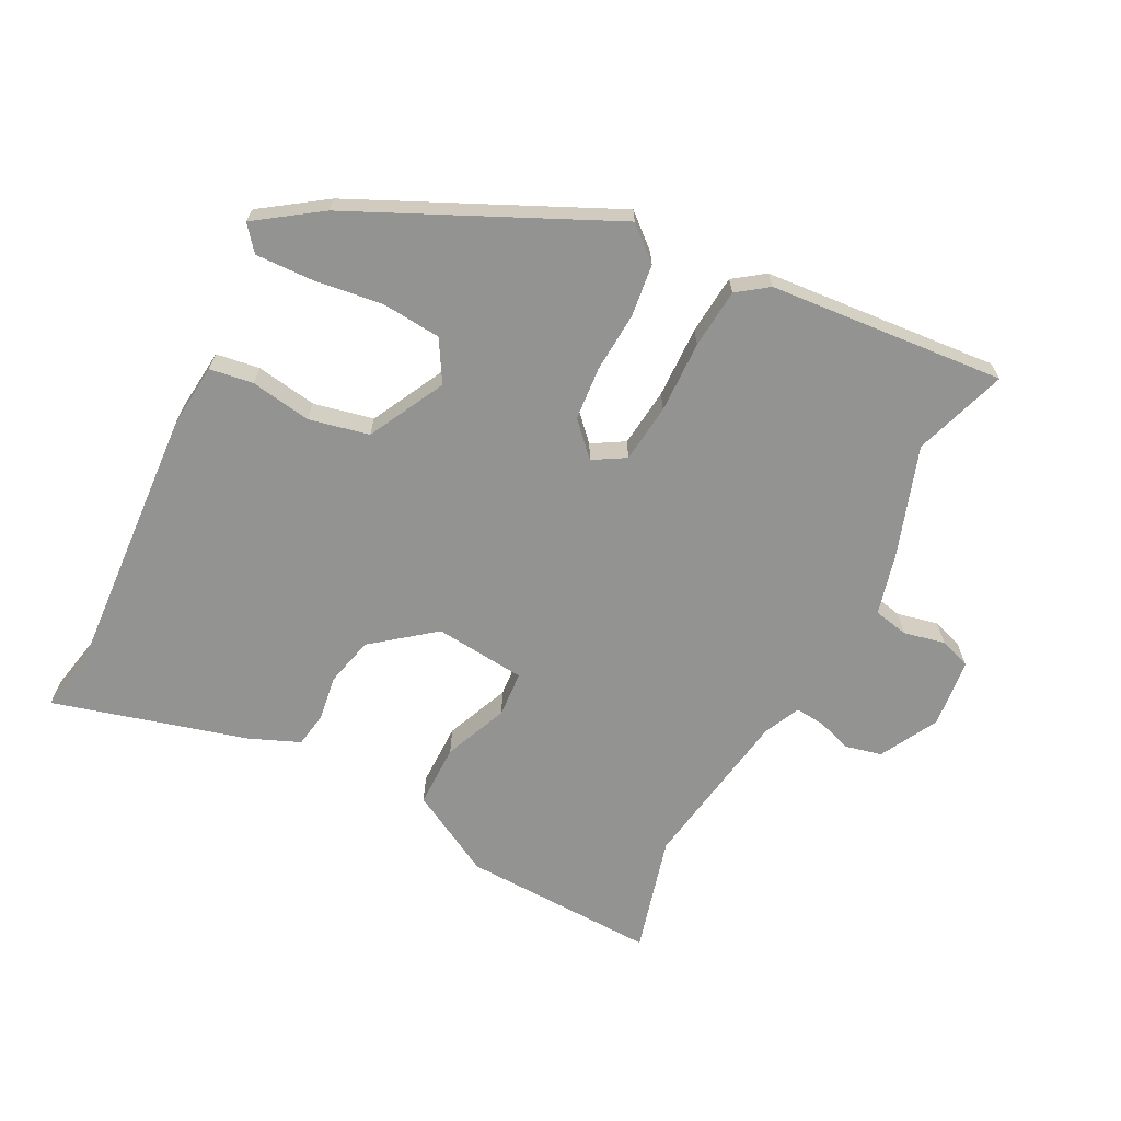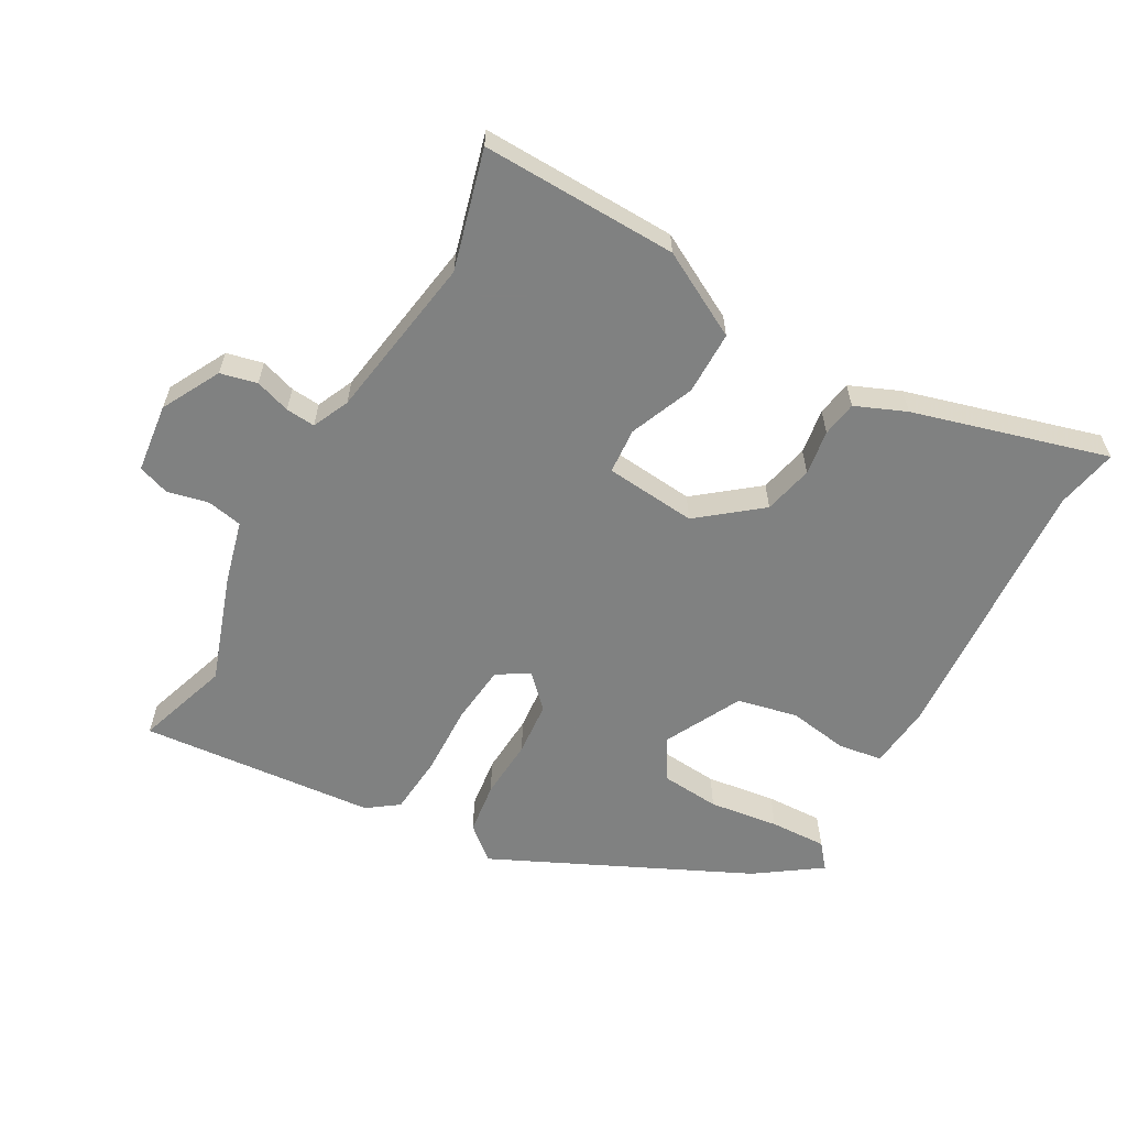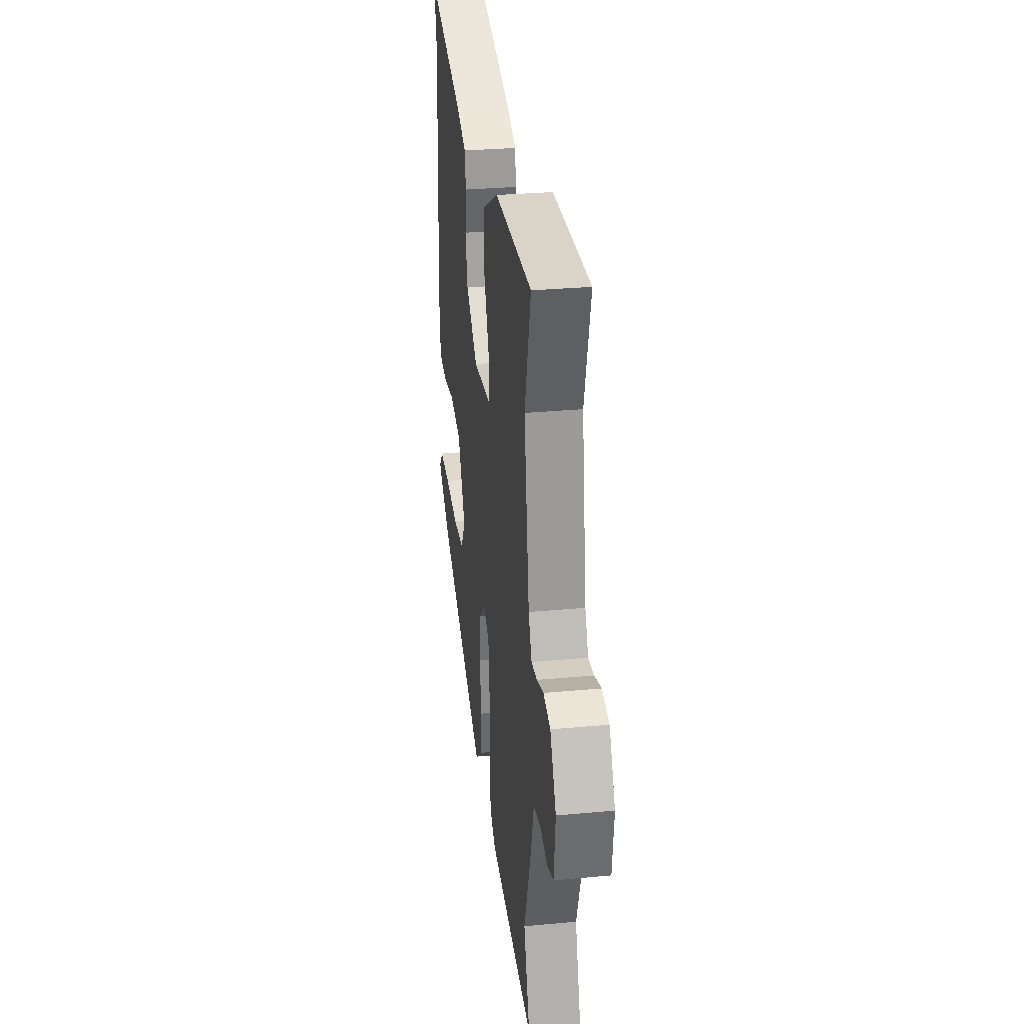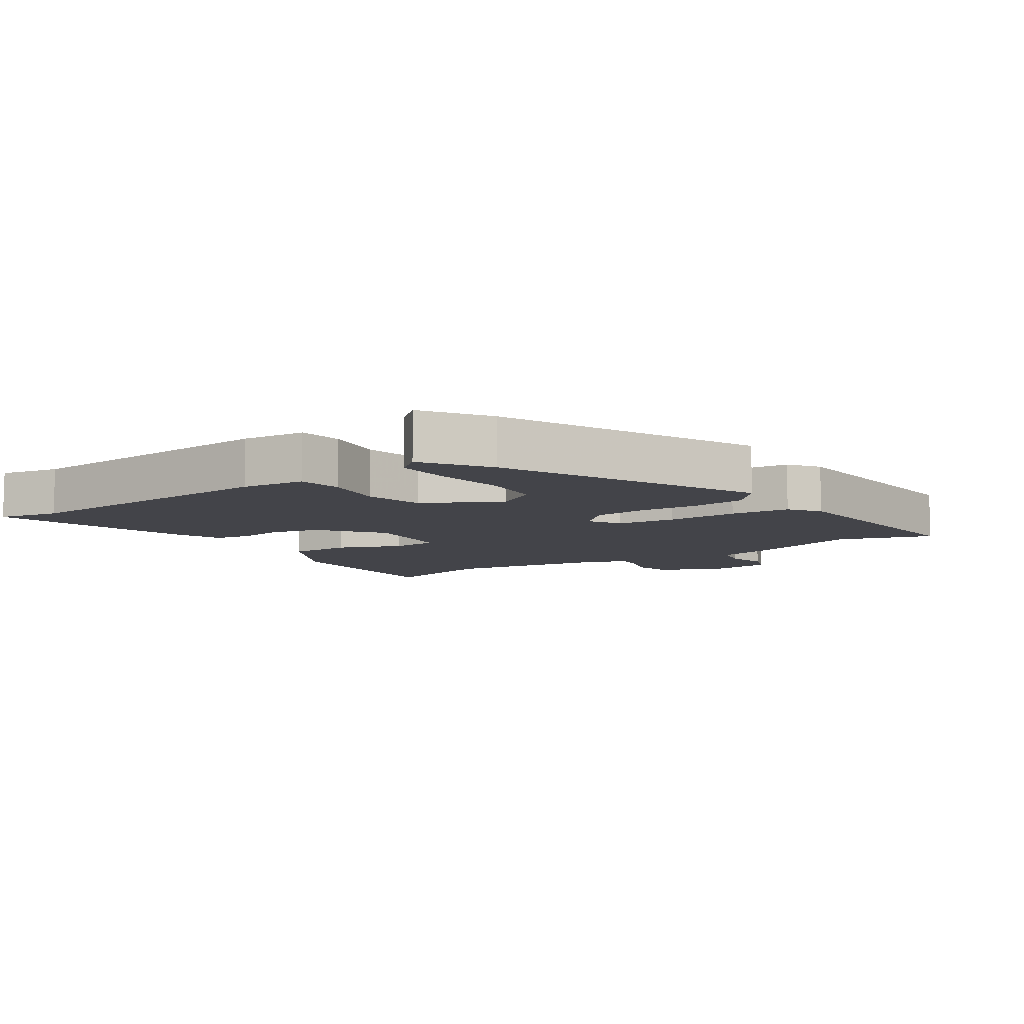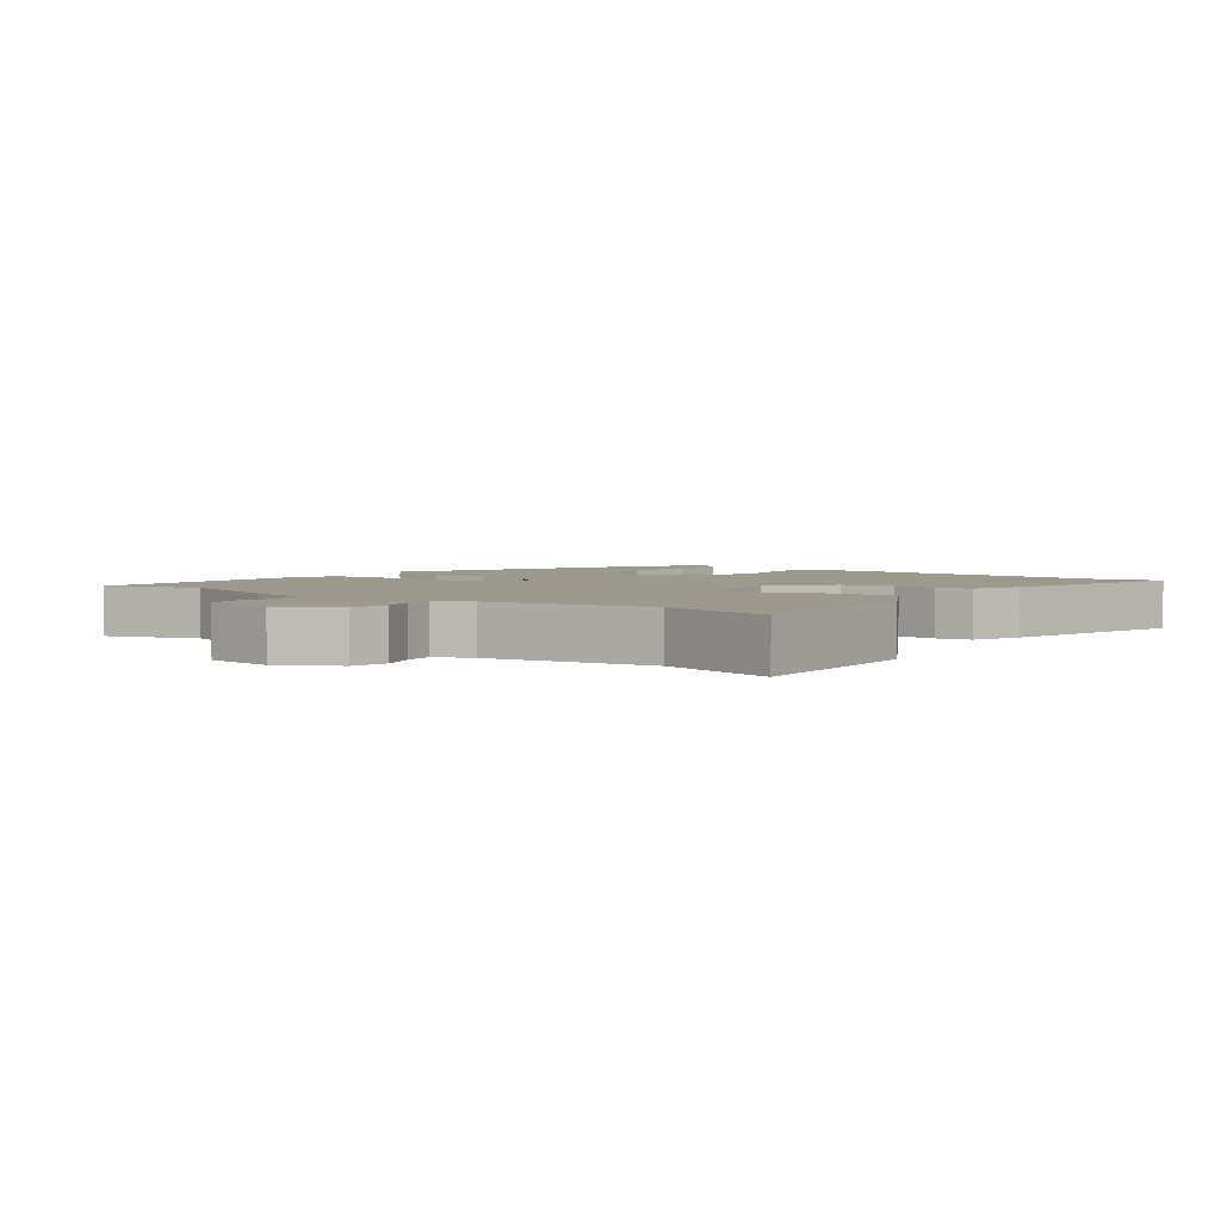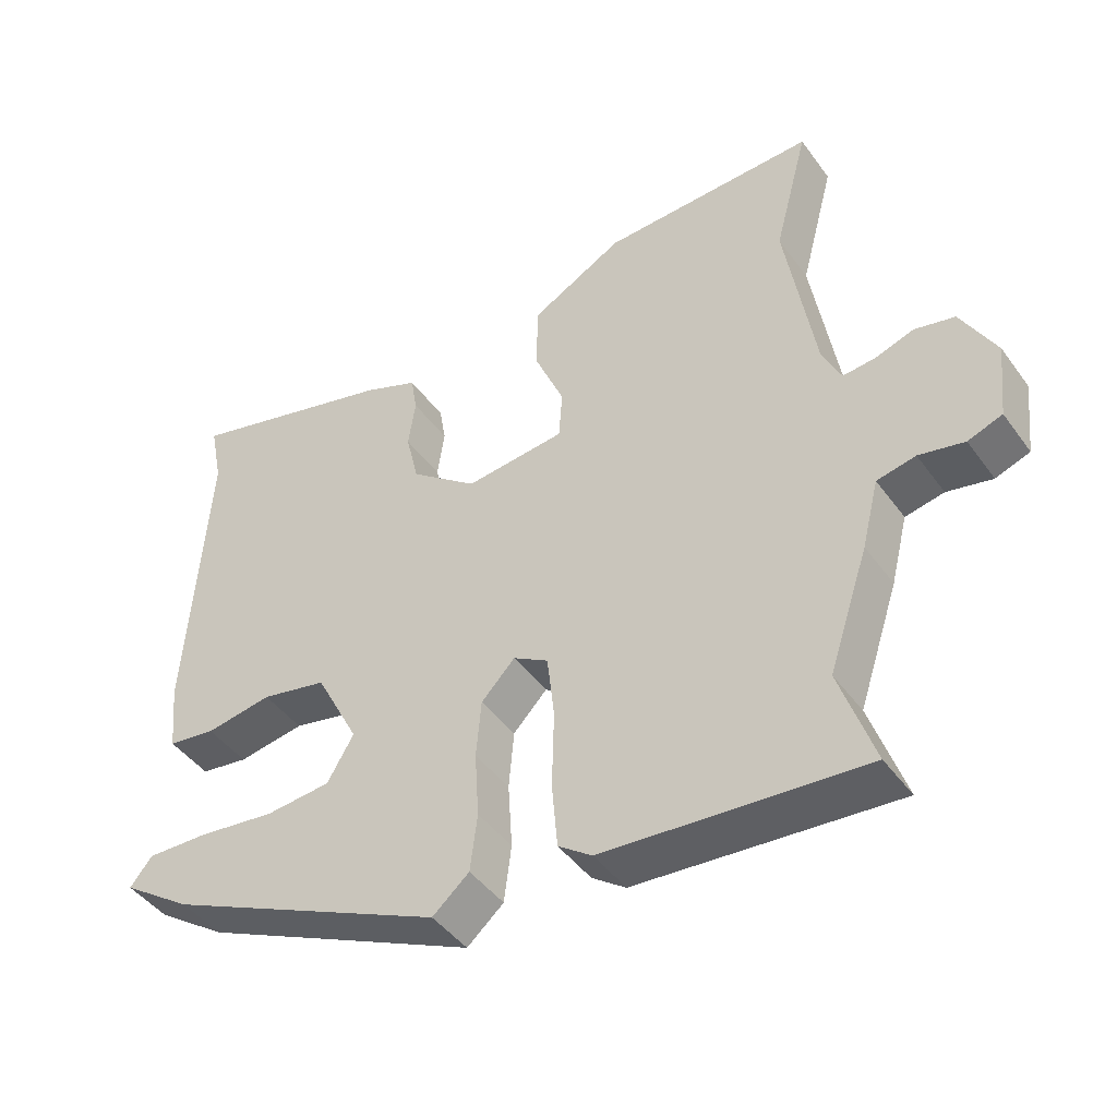
<metadata>
{"format":"obj","ext":"obj","renderer":"f3d","projection":"perspective","resolution":1024,"background":"white","views":[{"elev":-66.6,"azim":152.9,"up":"+Y"},{"elev":-60.3,"azim":-29.0,"up":"+Y"},{"elev":30.3,"azim":-97.7,"up":"+Z"},{"elev":-8.5,"azim":124.2,"up":"+Y"},{"elev":3.5,"azim":-53.5,"up":"+Y"},{"elev":-44.7,"azim":-146.4,"up":"+Z"}]}
</metadata>
<code>
v 0.512 0.07 0.56
v 0.493 0.07 0.466
v 0.52 0.07 0.046
v 0.51 0.07 -0.052
v 0.443 0.07 -0.062
v 0.35 0.07 -0.047
v 0.258 0.07 -0.067
v 0.197 0.07 -0.185
v 0.234 0.07 -0.248
v 0.325 0.07 -0.256
v 0.432 0.07 -0.242
v 0.519 0.07 -0.239
v 0.55 0.07 -0.277
v 0.452 0.07 -0.345
v 0.061 0.07 -0.527
v 0.01 0.07 -0.483
v 0 0.07 -0.403
v 0.006 0.07 -0.31
v -0.001 0.07 -0.228
v -0.048 0.07 -0.179
v -0.097 0.07 -0.208
v -0.107 0.07 -0.298
v -0.104 0.07 -0.408
v -0.112 0.07 -0.499
v -0.159 0.07 -0.533
v -0.521 0.07 -0.563
v -0.473 0.07 -0.42
v -0.529 0.07 -0.253
v -0.553 0.07 -0.158
v -0.607 0.07 -0.147
v -0.67 0.07 -0.161
v -0.718 0.07 -0.144
v -0.73 0.07 -0.038
v -0.682 0.07 0.051
v -0.626 0.07 0.064
v -0.572 0.07 0.046
v -0.527 0.07 0.042
v -0.501 0.07 0.098
v -0.46 0.07 0.351
v -0.508 0.07 0.532
v -0.208 0.07 0.523
v -0.078 0.07 0.452
v -0.078 0.07 0.355
v -0.119 0.07 0.257
v -0.114 0.07 0.187
v 0.026 0.07 0.173
v 0.12 0.07 0.247
v 0.138 0.07 0.323
v 0.128 0.07 0.392
v 0.137 0.07 0.446
v 0.214 0.07 0.478
v 0.512 0 0.56
v 0.493 0 0.466
v 0.52 0 0.046
v 0.51 0 -0.052
v 0.443 0 -0.062
v 0.35 0 -0.047
v 0.258 0 -0.067
v 0.197 0 -0.185
v 0.234 0 -0.248
v 0.325 0 -0.256
v 0.432 0 -0.242
v 0.519 0 -0.239
v 0.55 0 -0.277
v 0.452 0 -0.345
v 0.061 0 -0.527
v 0.01 0 -0.483
v 0 0 -0.403
v 0.006 0 -0.31
v -0.001 0 -0.228
v -0.048 0 -0.179
v -0.097 0 -0.208
v -0.107 0 -0.298
v -0.104 0 -0.408
v -0.112 0 -0.499
v -0.159 0 -0.533
v -0.521 0 -0.563
v -0.473 0 -0.42
v -0.529 0 -0.253
v -0.553 0 -0.158
v -0.607 0 -0.147
v -0.67 0 -0.161
v -0.718 0 -0.144
v -0.73 0 -0.038
v -0.682 0 0.051
v -0.626 0 0.064
v -0.572 0 0.046
v -0.527 0 0.042
v -0.501 0 0.098
v -0.46 0 0.351
v -0.508 0 0.532
v -0.208 0 0.523
v -0.078 0 0.452
v -0.078 0 0.355
v -0.119 0 0.257
v -0.114 0 0.187
v 0.026 0 0.173
v 0.12 0 0.247
v 0.138 0 0.323
v 0.128 0 0.392
v 0.137 0 0.446
v 0.214 0 0.478
f 51 1 2
f 50 51 2
f 49 50 2
f 48 49 2
f 4 5 6
f 3 4 6
f 2 3 6
f 48 2 6
f 47 48 6
f 46 47 6 7
f 45 46 7 8
f 42 43 44
f 41 42 44
f 40 41 44
f 39 40 44
f 38 39 44 45
f 45 8 9
f 38 45 9
f 37 38 9
f 34 35 36
f 33 34 36
f 32 33 36
f 31 32 36
f 30 31 36
f 29 30 36 37
f 27 28 29 37
f 25 26 27
f 24 25 27
f 23 24 27
f 22 23 27
f 21 22 27 37
f 20 21 37
f 16 17 18
f 15 16 18
f 14 15 18
f 13 14 18
f 12 13 18
f 11 12 18
f 10 11 18
f 9 10 18 19
f 20 37 9
f 9 19 20
f 53 52 102
f 53 102 101
f 53 101 100
f 53 100 99
f 57 56 55
f 57 55 54
f 57 54 53
f 57 53 99
f 57 99 98
f 58 57 98 97
f 59 58 97 96
f 95 94 93
f 95 93 92
f 95 92 91
f 95 91 90
f 96 95 90 89
f 60 59 96
f 60 96 89
f 60 89 88
f 87 86 85
f 87 85 84
f 87 84 83
f 87 83 82
f 87 82 81
f 88 87 81 80
f 88 80 79 78
f 78 77 76
f 78 76 75
f 78 75 74
f 78 74 73
f 88 78 73 72
f 88 72 71
f 69 68 67
f 69 67 66
f 69 66 65
f 69 65 64
f 69 64 63
f 69 63 62
f 69 62 61
f 70 69 61 60
f 60 88 71
f 71 70 60
f 1 52 53 2
f 2 53 54 3
f 3 54 55 4
f 4 55 56 5
f 5 56 57 6
f 6 57 58 7
f 7 58 59 8
f 8 59 60 9
f 9 60 61 10
f 10 61 62 11
f 11 62 63 12
f 12 63 64 13
f 13 64 65 14
f 14 65 66 15
f 15 66 67 16
f 16 67 68 17
f 17 68 69 18
f 18 69 70 19
f 19 70 71 20
f 20 71 72 21
f 21 72 73 22
f 22 73 74 23
f 23 74 75 24
f 24 75 76 25
f 25 76 77 26
f 26 77 78 27
f 27 78 79 28
f 28 79 80 29
f 29 80 81 30
f 30 81 82 31
f 31 82 83 32
f 32 83 84 33
f 33 84 85 34
f 34 85 86 35
f 35 86 87 36
f 36 87 88 37
f 37 88 89 38
f 38 89 90 39
f 39 90 91 40
f 40 91 92 41
f 41 92 93 42
f 42 93 94 43
f 43 94 95 44
f 44 95 96 45
f 45 96 97 46
f 46 97 98 47
f 47 98 99 48
f 48 99 100 49
f 49 100 101 50
f 50 101 102 51
f 51 102 52 1

</code>
